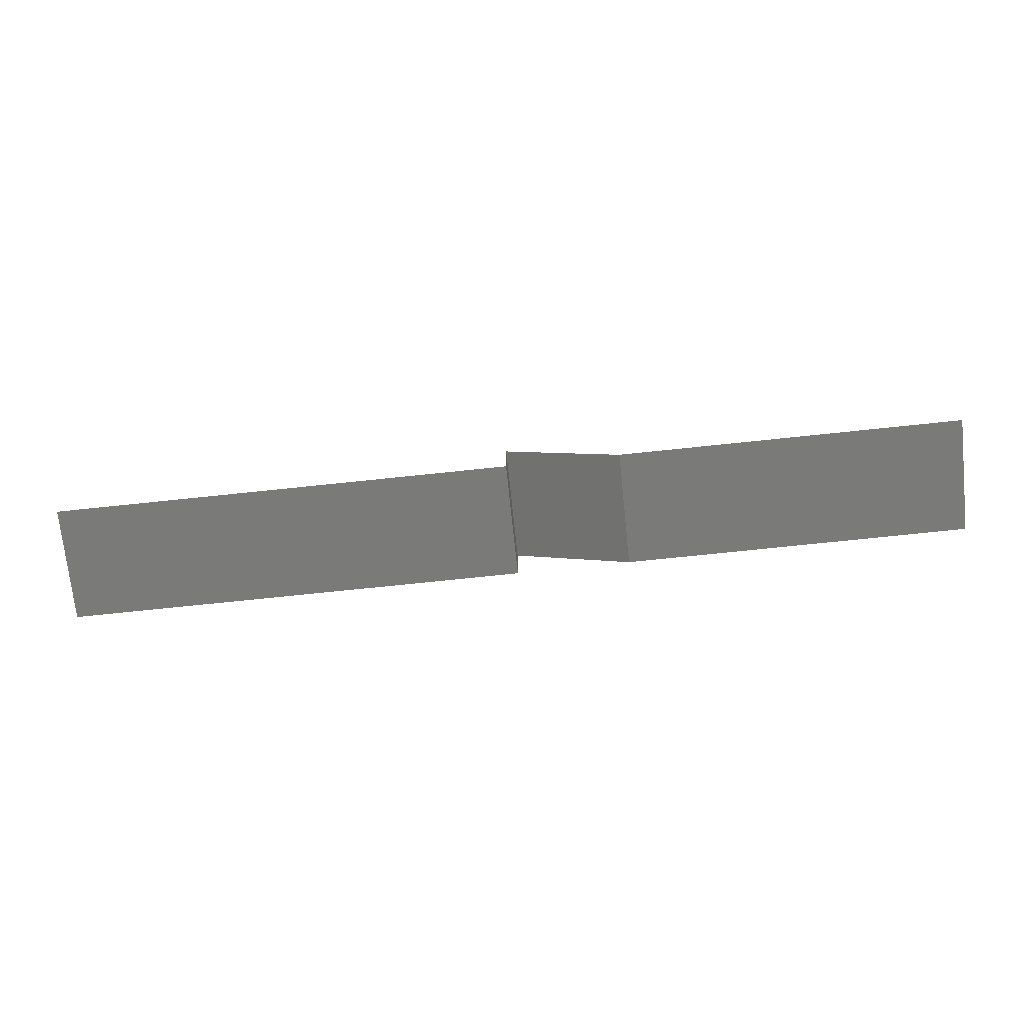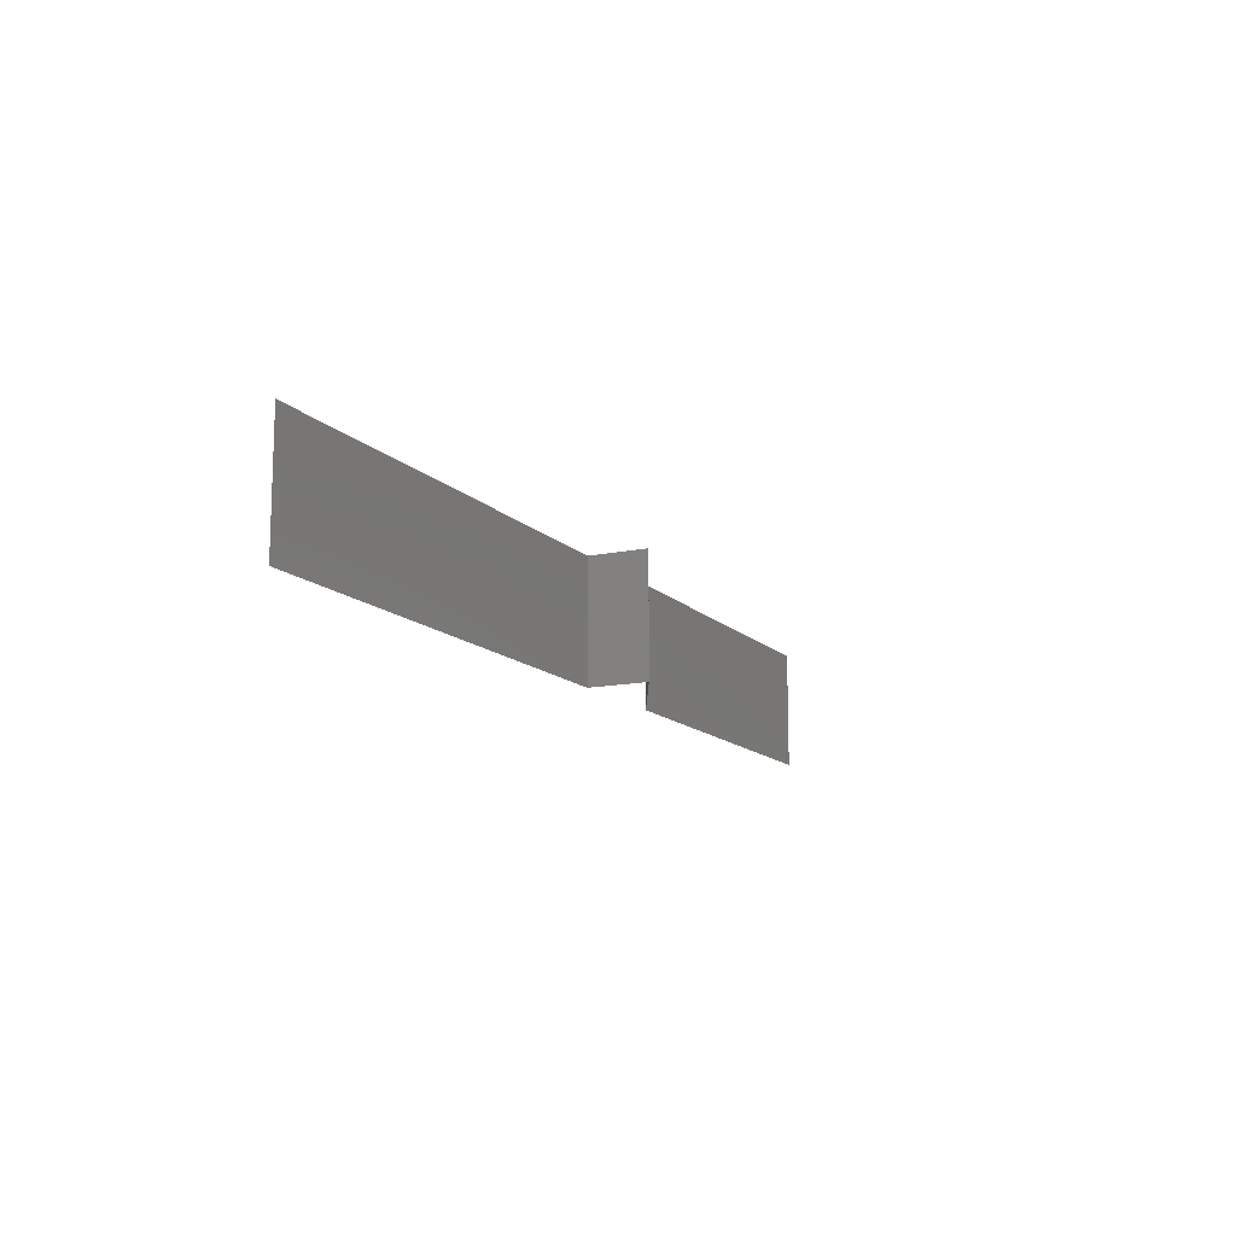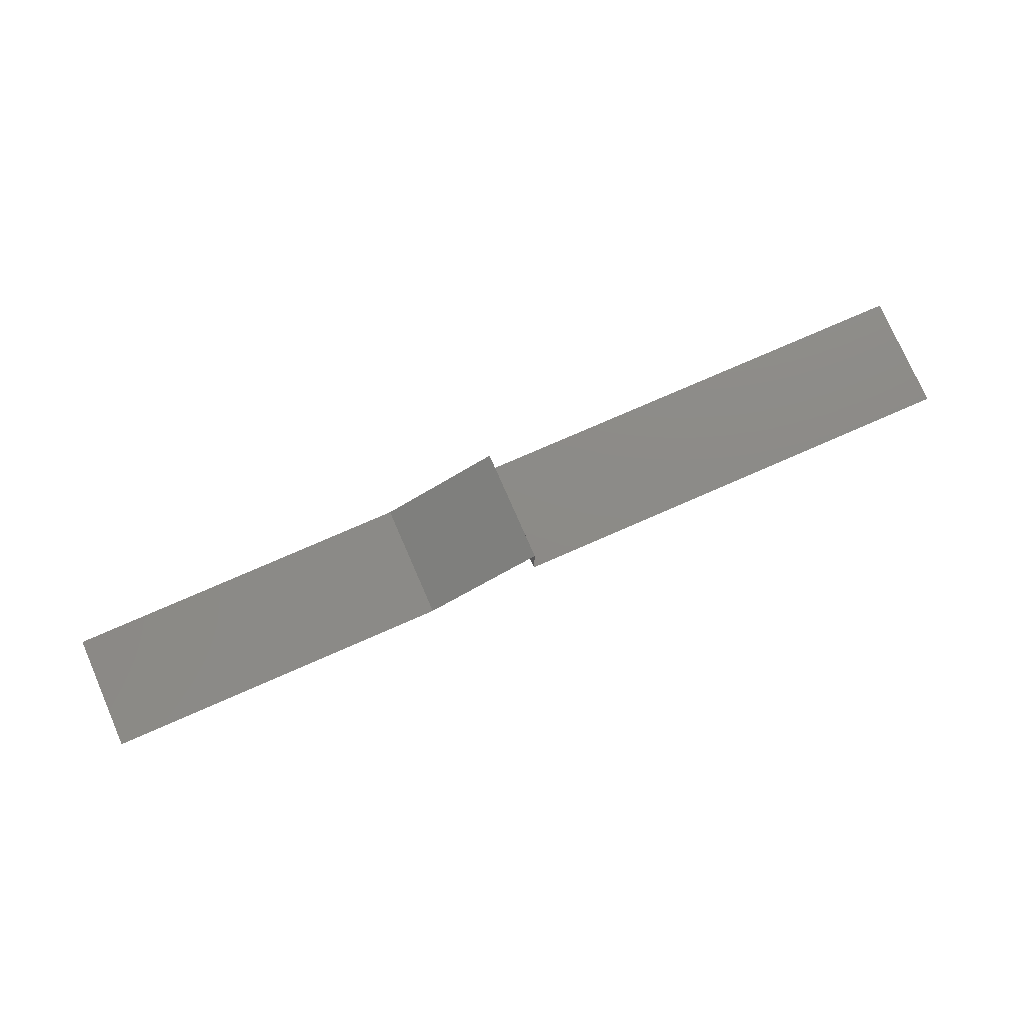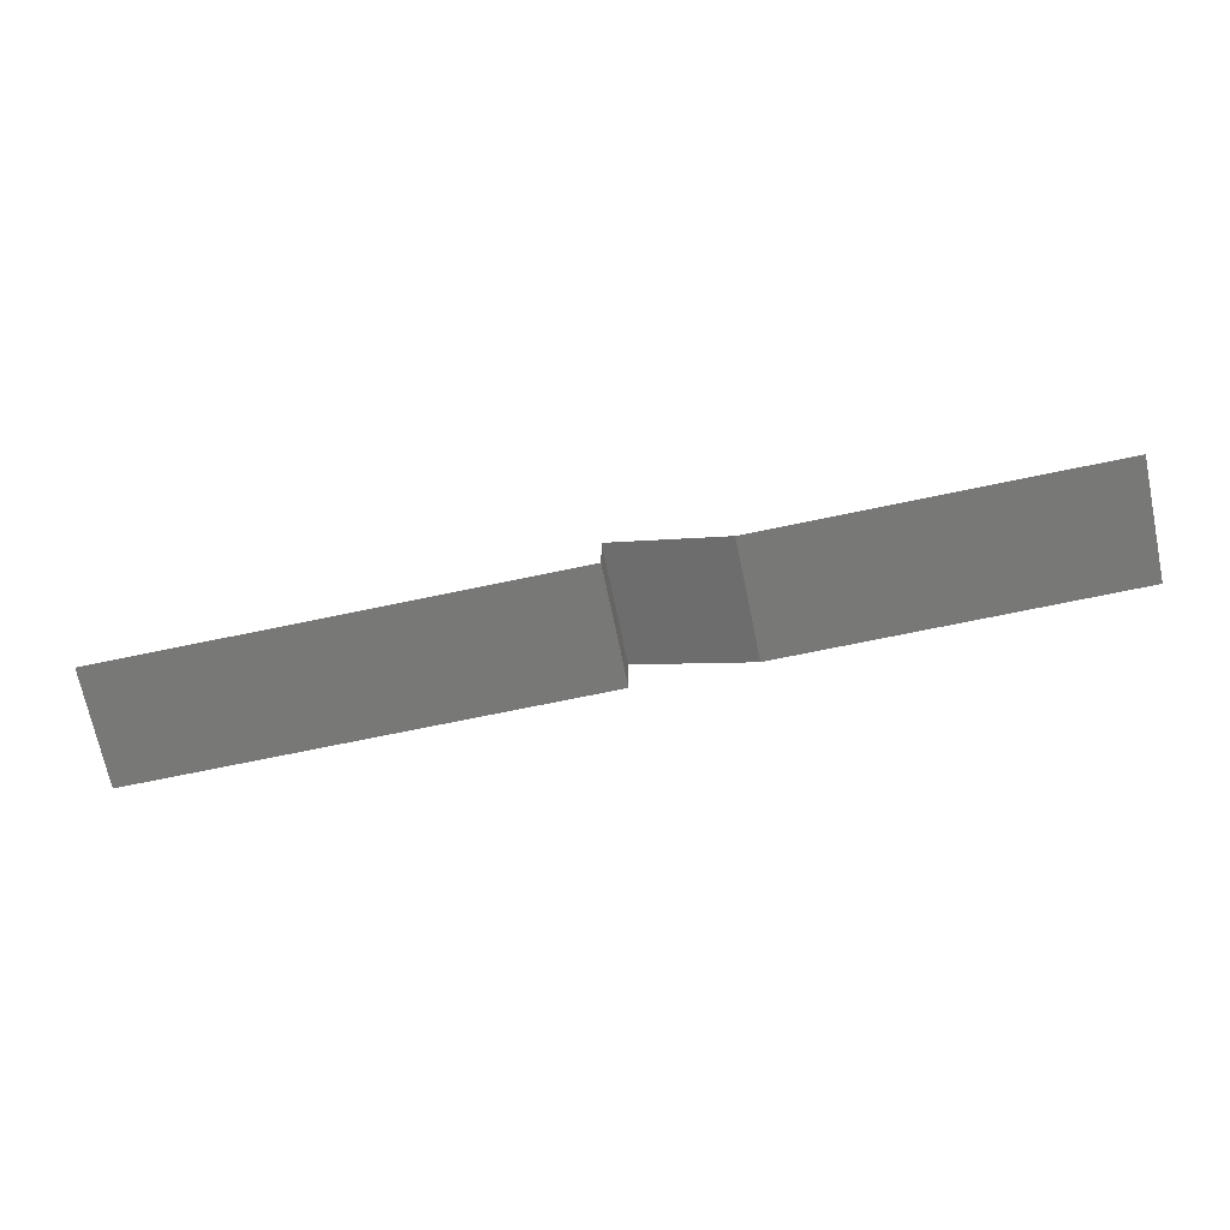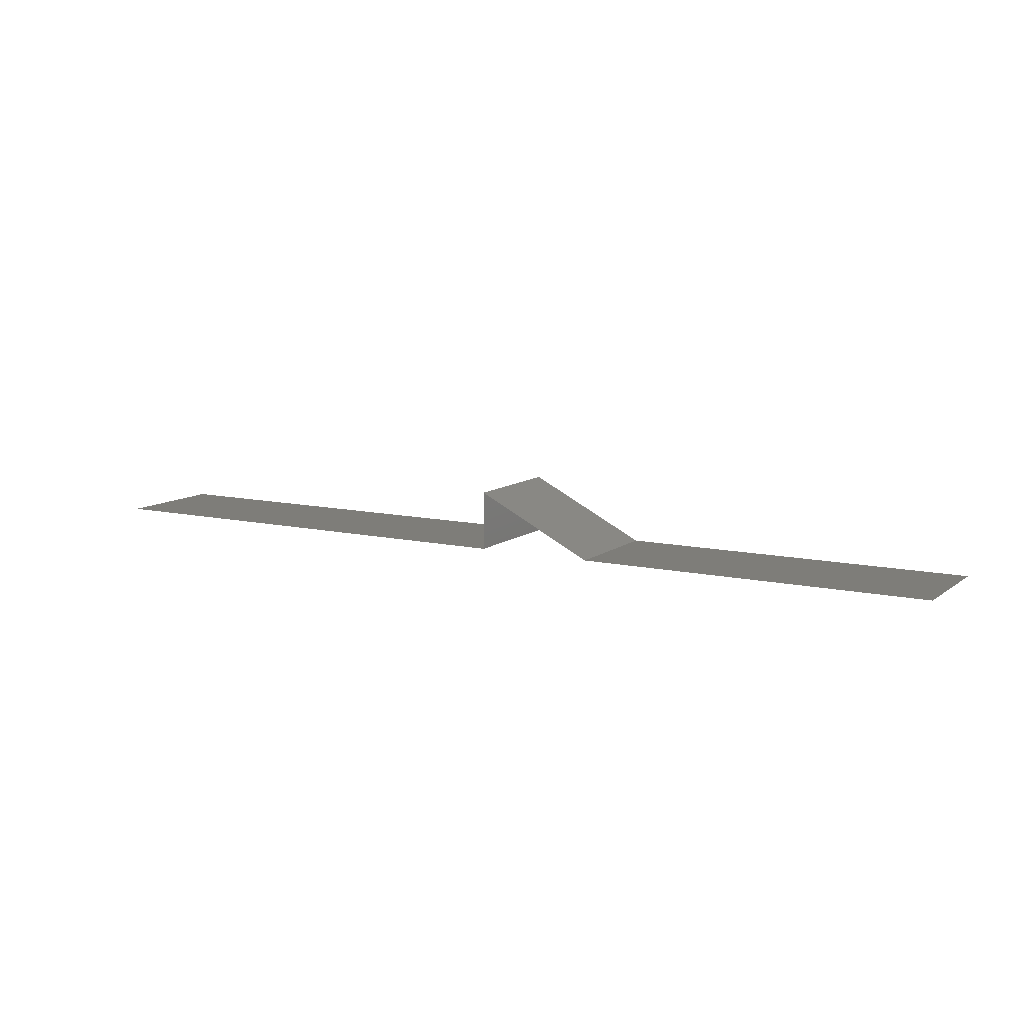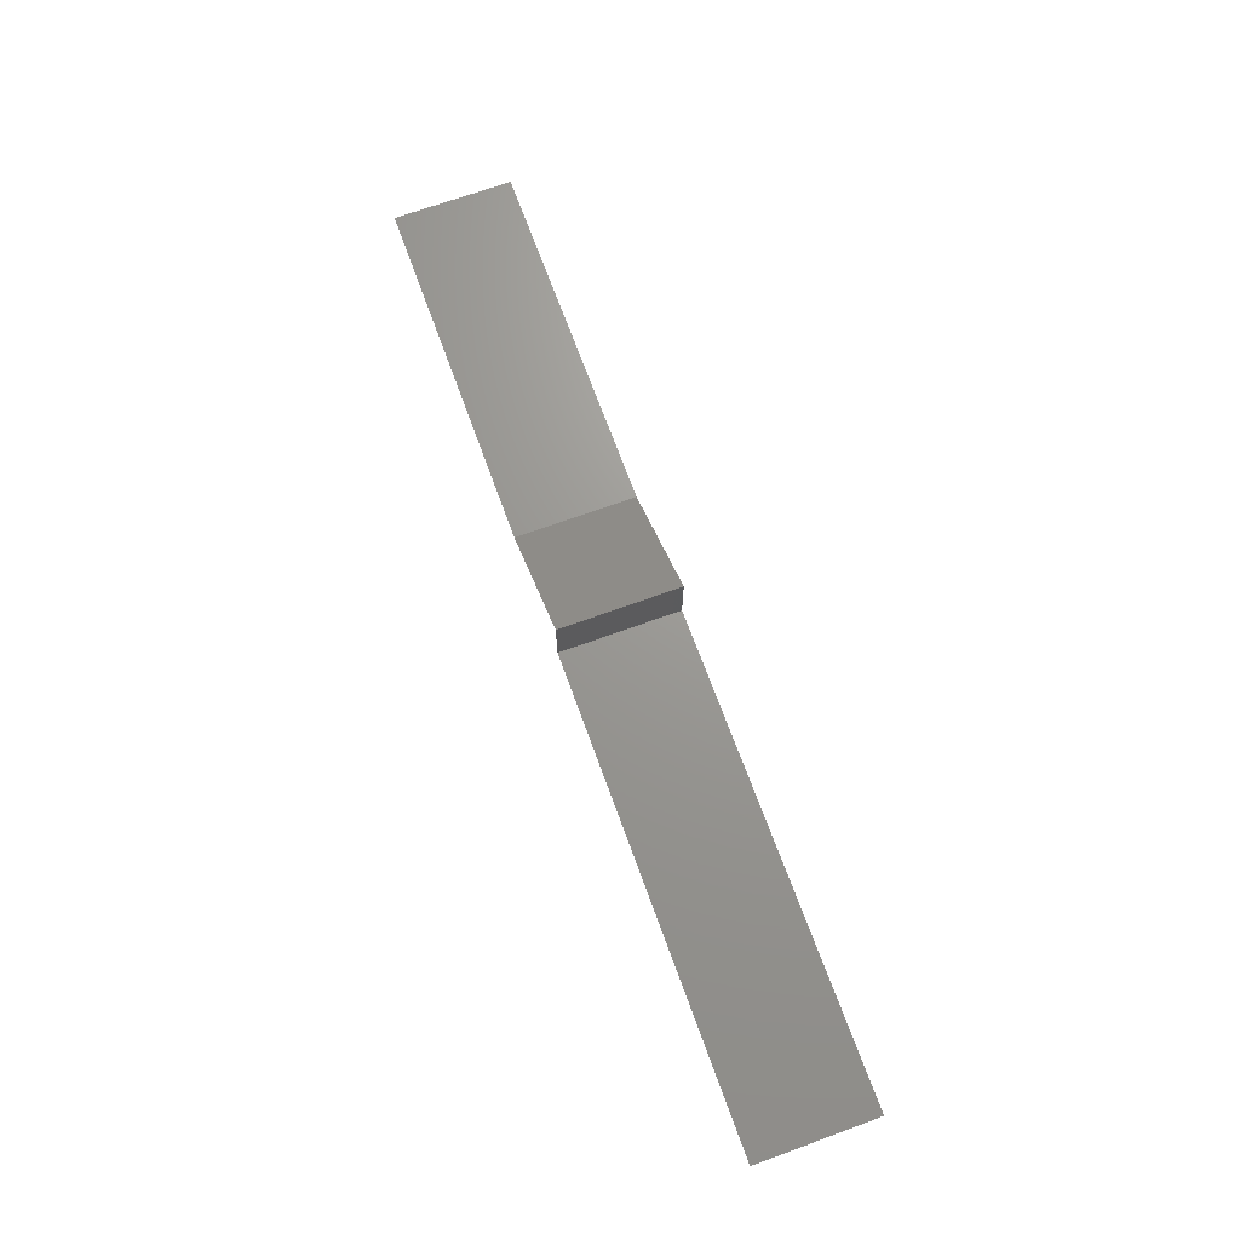
<metadata>
{"format":"stl","ext":"stl","renderer":"f3d","projection":"perspective","resolution":1024,"background":"white","views":[{"elev":-72.9,"azim":-174.0,"up":"+Y"},{"elev":-13.0,"azim":116.1,"up":"+Z"},{"elev":76.6,"azim":-23.6,"up":"+Y"},{"elev":-71.1,"azim":-168.2,"up":"+Y"},{"elev":10.3,"azim":-150.2,"up":"+Y"},{"elev":69.6,"azim":70.0,"up":"+Y"}]}
</metadata>
<code>
# stl→obj: 10 verts, 8 faces
v 0.04 0 0
v 0.04 0.005 0.01
v 0.04 0.005 0
v 0.04 0 0.01
v 0.03 0 0
v 0 0 0.01
v 0 0 0
v 0.03 0 0.01
v 0.08 0 0
v 0.08 0 0.01
f 1 2 3
f 1 4 2
f 5 6 7
f 5 8 6
f 9 4 1
f 9 10 4
f 3 8 5
f 3 2 8

</code>
